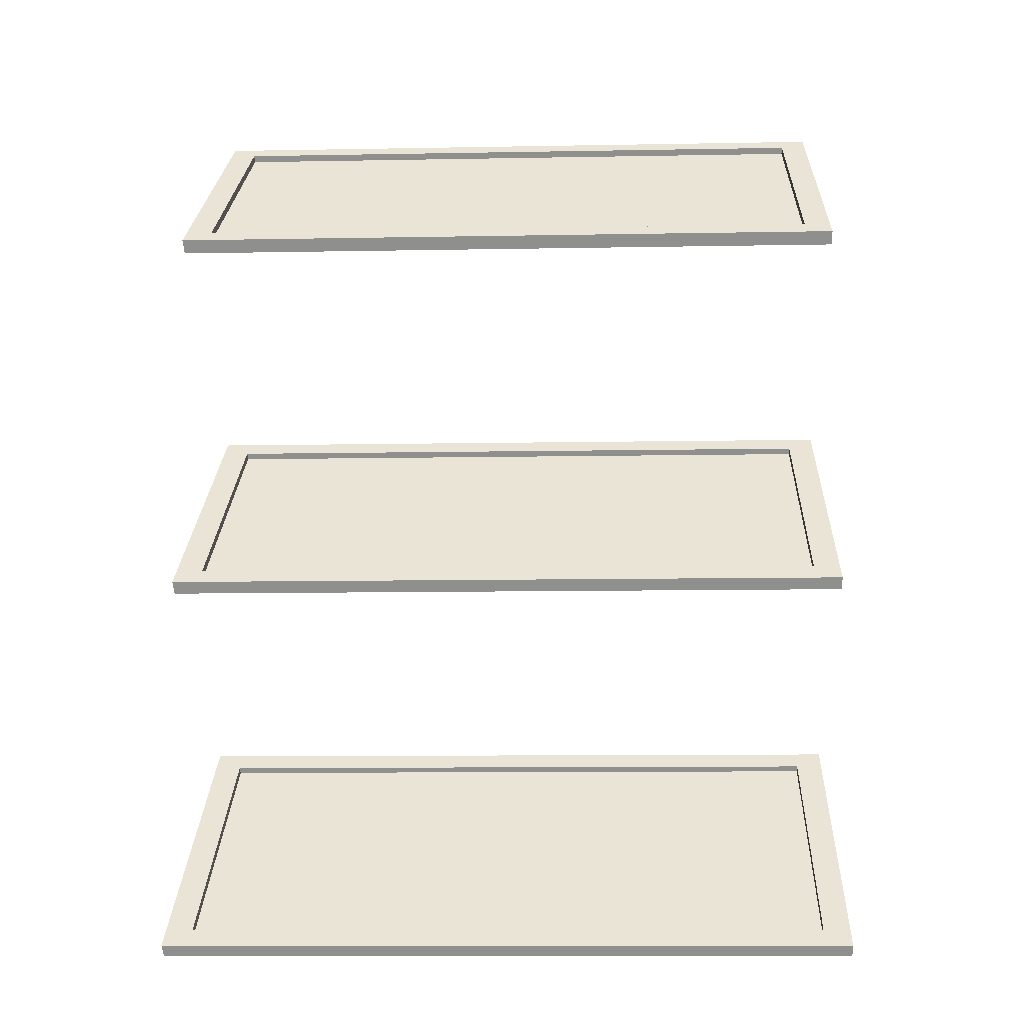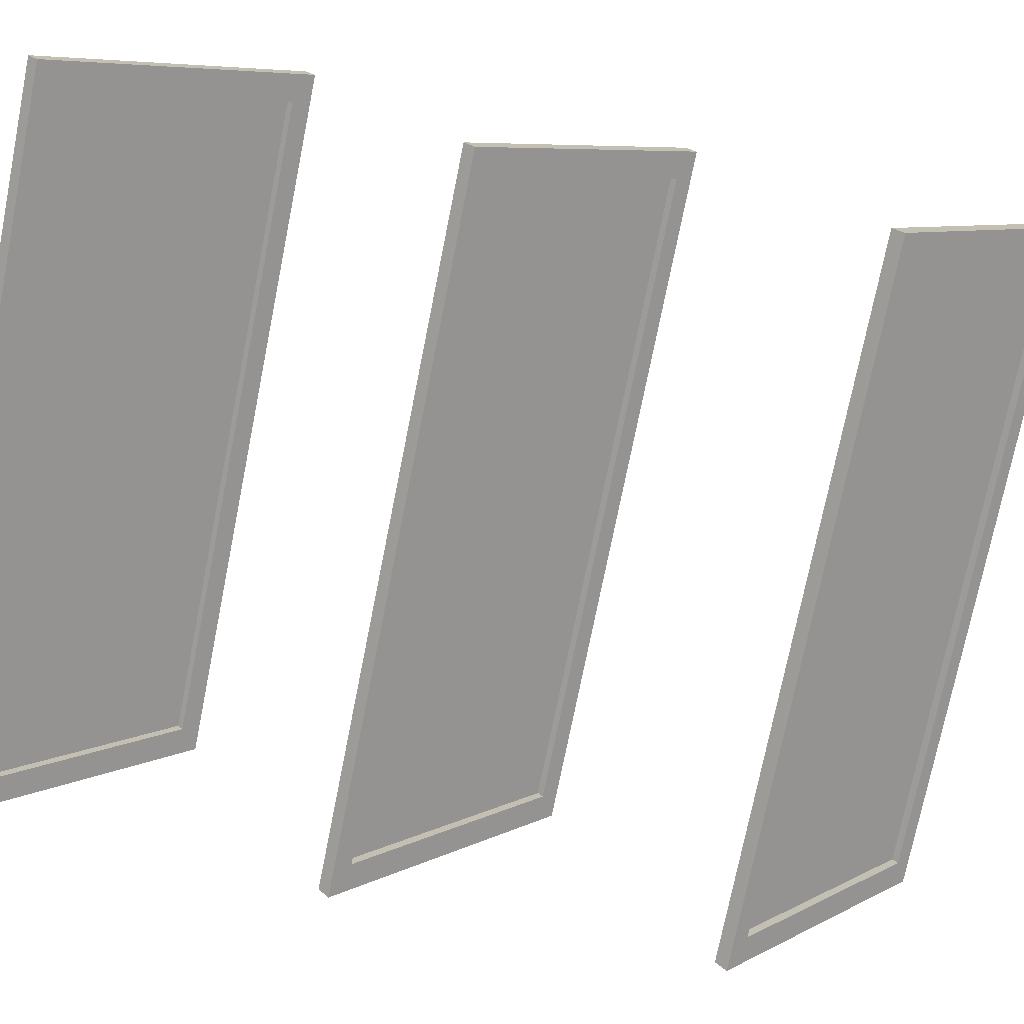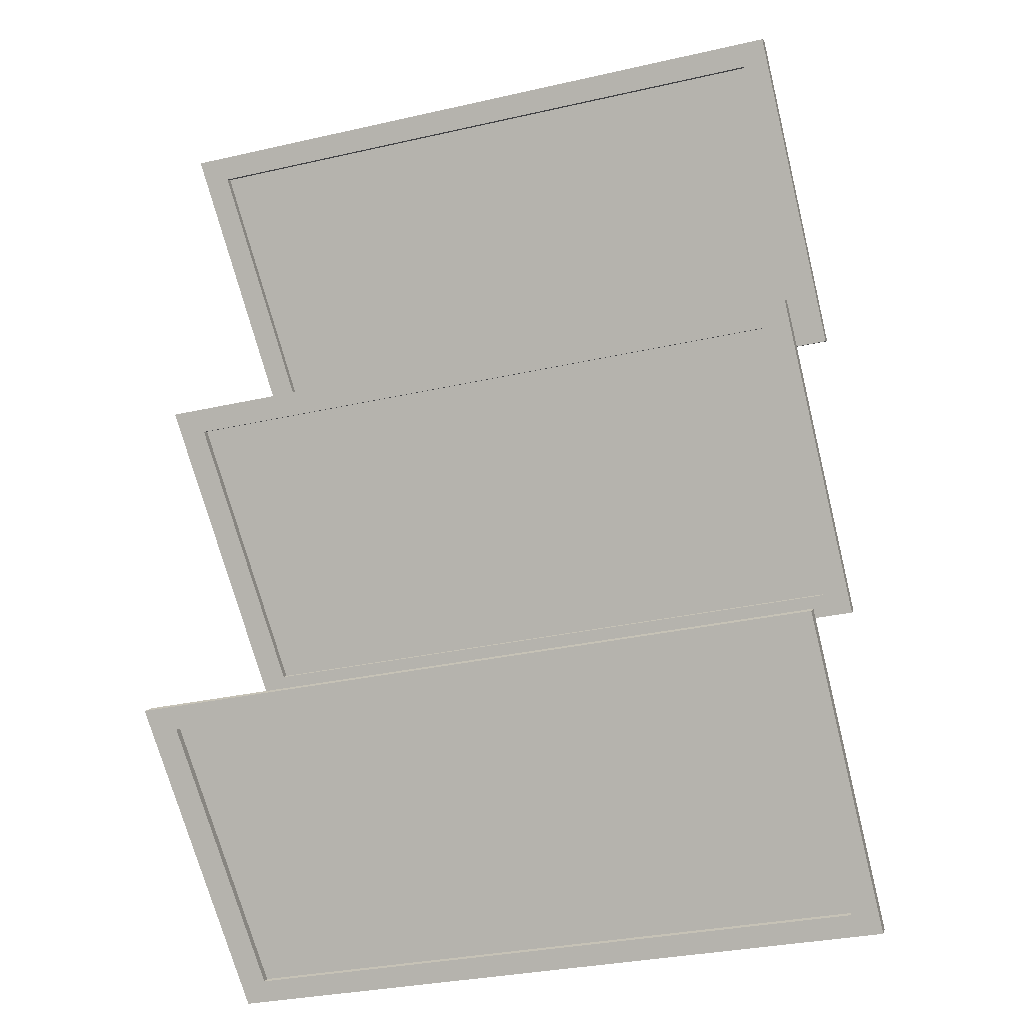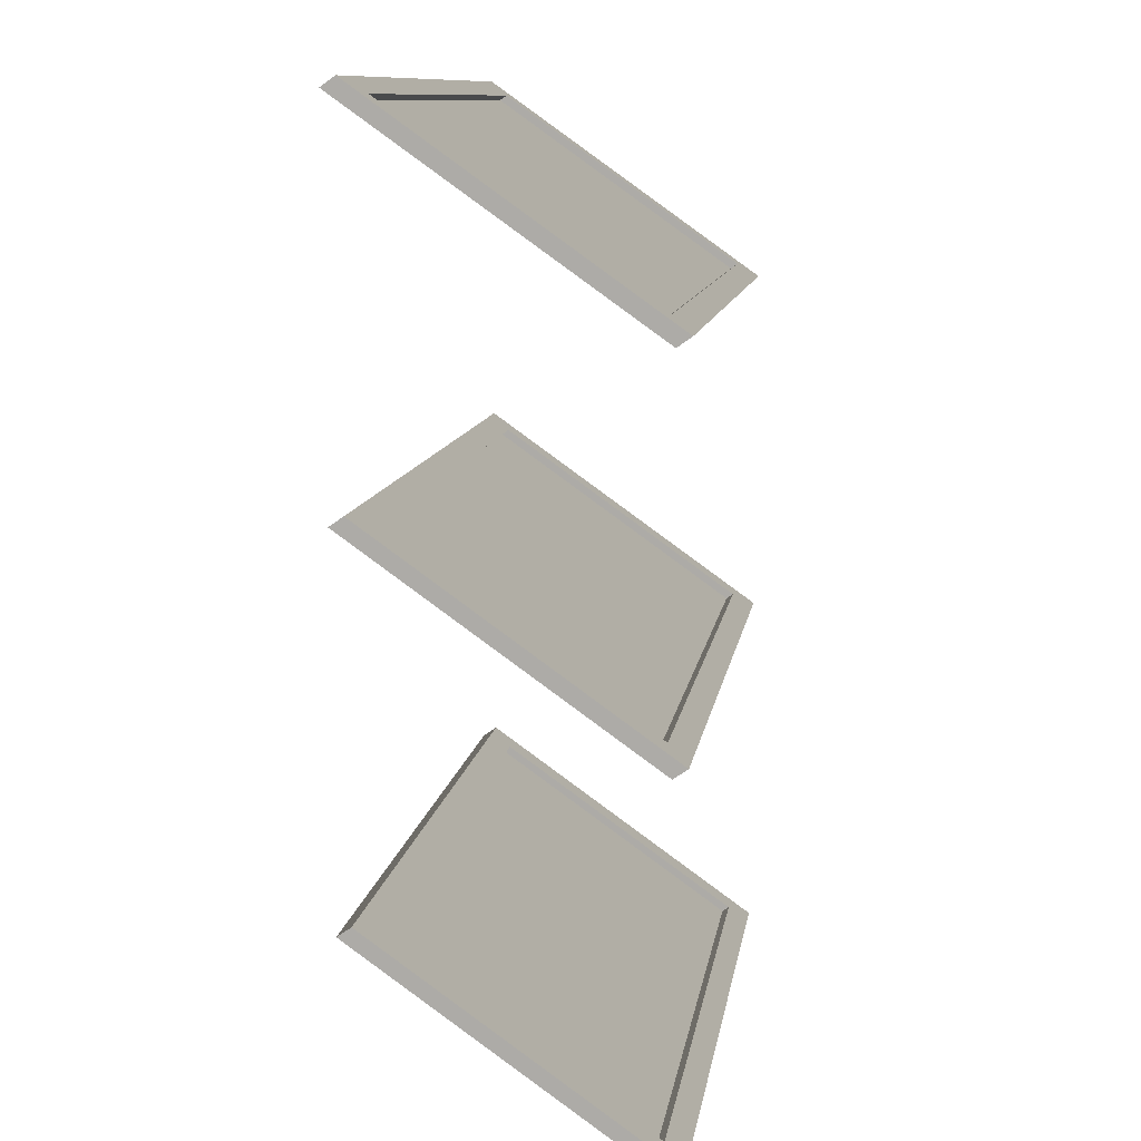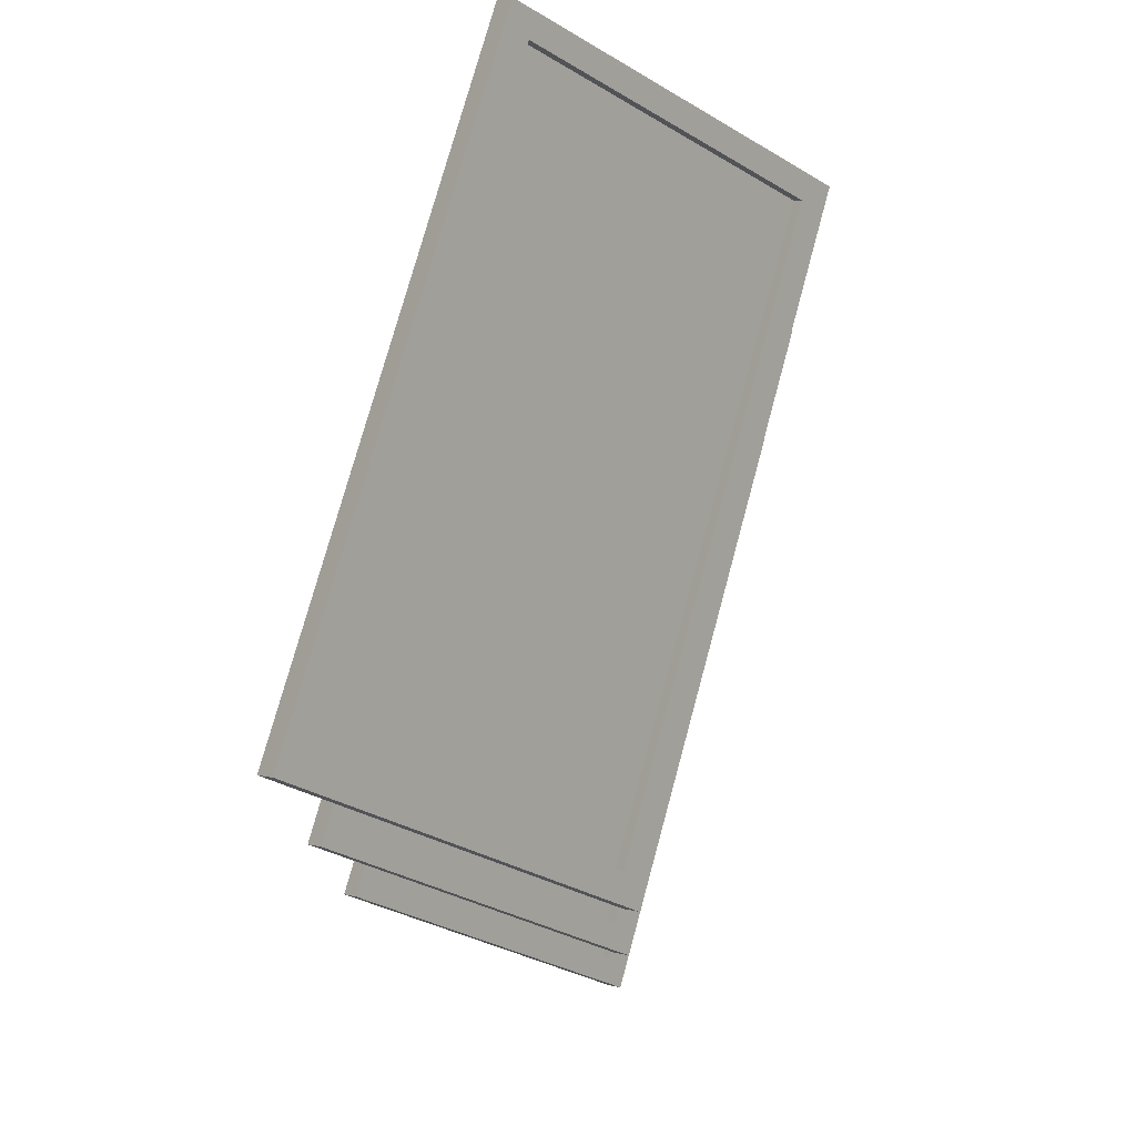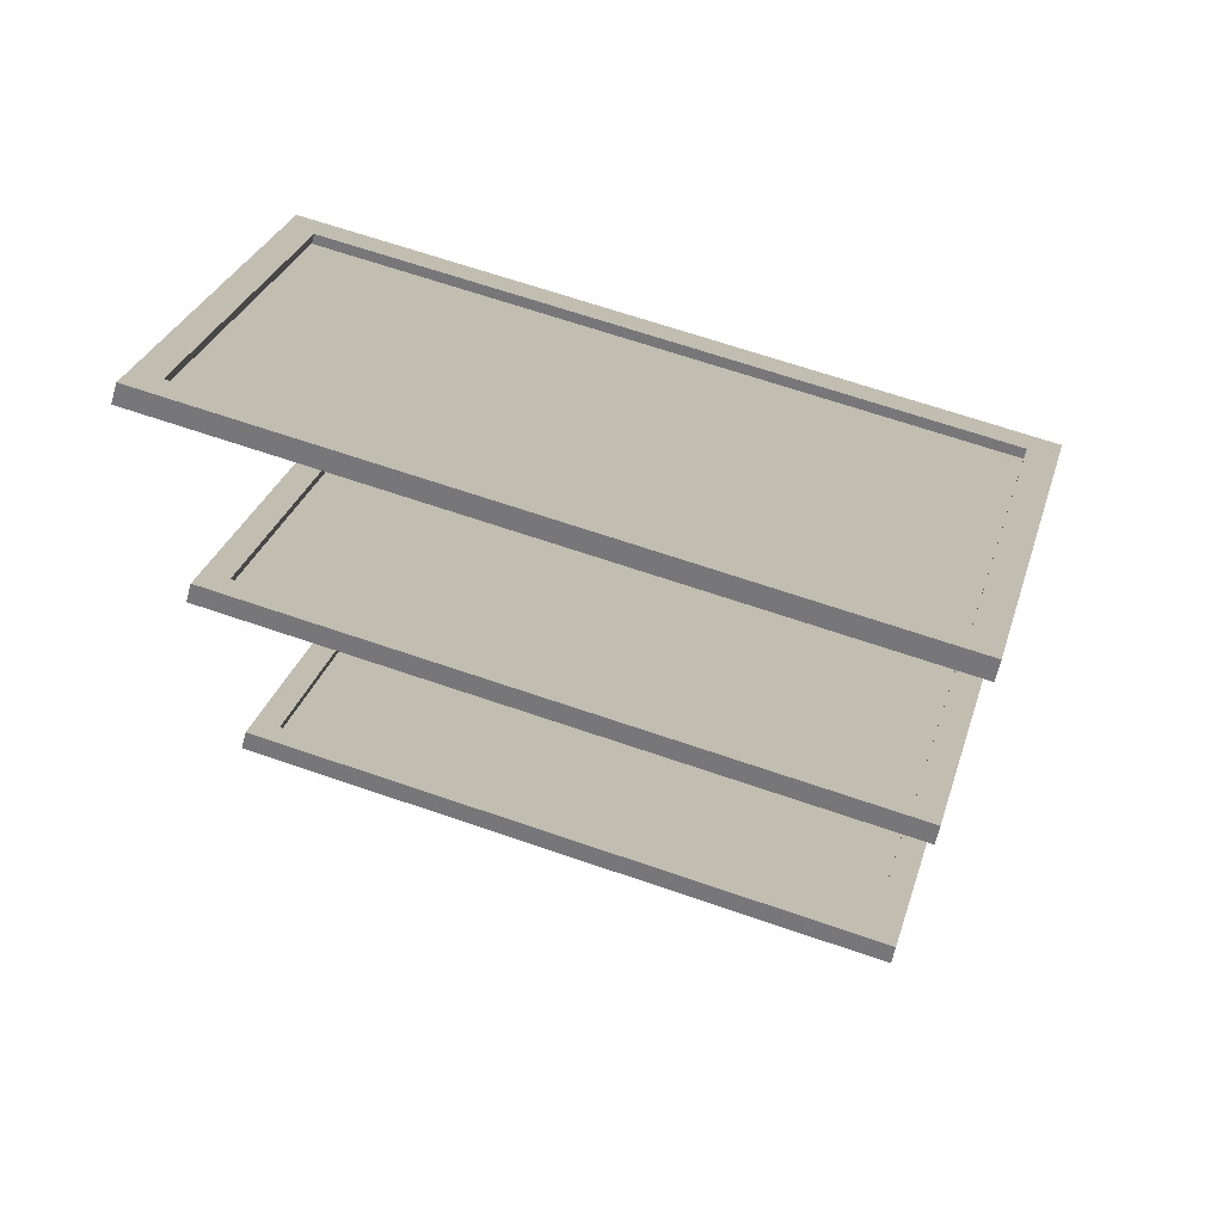
<metadata>
{"format":"obj","ext":"obj","renderer":"f3d","projection":"perspective","resolution":1024,"background":"white","views":[{"elev":-10.7,"azim":2.6,"up":"+Y"},{"elev":-74.8,"azim":-101.3,"up":"+Z"},{"elev":-32.1,"azim":-162.4,"up":"+Y"},{"elev":11.2,"azim":-81.1,"up":"+Y"},{"elev":75.0,"azim":-74.8,"up":"+Y"},{"elev":66.4,"azim":-160.9,"up":"+Y"}]}
</metadata>
<code>
g default
v 0.4025 -0.5745 0.1706
v 0.4025 -0.3461 -0.1527
v 0.4025 -0.3524 -0.1616
v 0.4025 -0.5809 0.1616
v 0.4365 -0.3271 -0.1796
v 0.4365 -0.5936 0.1976
v -0.4365 -0.5936 0.1976
v -0.4365 -0.6063 0.1796
v 0.4365 -0.6063 0.1796
v -0.4365 -0.3271 -0.1796
v -0.4365 -0.3398 -0.1976
v 0.4365 -0.3398 -0.1976
v 0.4025 -0.3588 -0.1706
v 0.4025 -0.5872 0.1527
v -0.4024 -0.5872 0.1527
v -0.4024 -0.5809 0.1616
v -0.4024 -0.3588 -0.1706
v -0.4024 -0.3524 -0.1616
v -0.4024 -0.3461 -0.1527
v -0.4024 -0.5745 0.1706
v 0.4025 -0.1079 0.1706
v 0.4025 0.1206 -0.1527
v 0.4025 0.1142 -0.1616
v 0.4025 -0.1142 0.1616
v 0.4365 0.1396 -0.1796
v 0.4365 -0.1269 0.1976
v -0.4365 -0.1269 0.1976
v -0.4365 -0.1396 0.1796
v 0.4365 -0.1396 0.1796
v -0.4365 0.1396 -0.1796
v -0.4365 0.1269 -0.1976
v 0.4365 0.1269 -0.1976
v 0.4025 0.1079 -0.1706
v 0.4025 -0.1206 0.1527
v -0.4024 -0.1206 0.1527
v -0.4024 -0.1142 0.1616
v -0.4024 0.1079 -0.1706
v -0.4024 0.1142 -0.1616
v -0.4024 0.1206 -0.1527
v -0.4024 -0.1079 0.1706
v 0.4025 0.3588 0.1706
v 0.4025 0.5872 -0.1527
v 0.4025 0.5809 -0.1616
v 0.4025 0.3524 0.1616
v 0.4365 0.6063 -0.1796
v 0.4365 0.3397 0.1976
v -0.4365 0.3397 0.1976
v -0.4365 0.3271 0.1796
v 0.4365 0.3271 0.1796
v -0.4365 0.6063 -0.1796
v -0.4365 0.5936 -0.1976
v 0.4365 0.5936 -0.1976
v 0.4025 0.5745 -0.1706
v 0.4025 0.3461 0.1527
v -0.4024 0.3461 0.1527
v -0.4024 0.3524 0.1616
v -0.4024 0.5745 -0.1706
v -0.4024 0.5809 -0.1616
v -0.4024 0.5872 -0.1527
v -0.4024 0.3588 0.1706
g ventana3:Mesh5Group4Window_Awning_43_5x26_Opened3Group1Model1
f 1 2 3 4
f 1 5 2
f 5 1 6
f 7 6 1
f 7 8 9 6
f 10 11 8 7
f 5 12 11 10
f 6 9 12 5
f 9 13 12
f 14 13 9
f 13 14 4 3
f 15 16 4 14
f 17 18 16 15
f 17 13 3 18
f 17 11 13
f 15 11 17
f 11 15 8
f 15 14 8
f 9 8 14
f 11 12 13
f 2 19 18 3
f 19 2 10
f 10 2 5
f 7 19 10
f 19 7 20
f 20 7 1
f 20 1 4 16
f 4 16 18 3
f 19 20 16 18
f 21 22 23 24
f 21 25 22
f 25 21 26
f 27 26 21
f 27 28 29 26
f 30 31 28 27
f 25 32 31 30
f 26 29 32 25
f 29 33 32
f 34 33 29
f 33 34 24 23
f 35 36 24 34
f 37 38 36 35
f 37 33 23 38
f 37 31 33
f 35 31 37
f 31 35 28
f 35 34 28
f 29 28 34
f 31 32 33
f 22 39 38 23
f 39 22 30
f 30 22 25
f 27 39 30
f 39 27 40
f 40 27 21
f 40 21 24 36
f 24 36 38 23
f 39 40 36 38
f 41 42 43 44
f 41 45 42
f 45 41 46
f 47 46 41
f 47 48 49 46
f 50 51 48 47
f 45 52 51 50
f 46 49 52 45
f 49 53 52
f 54 53 49
f 53 54 44 43
f 55 56 44 54
f 57 58 56 55
f 57 53 43 58
f 57 51 53
f 55 51 57
f 51 55 48
f 55 54 48
f 49 48 54
f 51 52 53
f 42 59 58 43
f 59 42 50
f 50 42 45
f 47 59 50
f 59 47 60
f 60 47 41
f 60 41 44 56
f 44 56 58 43
f 59 60 56 58

</code>
